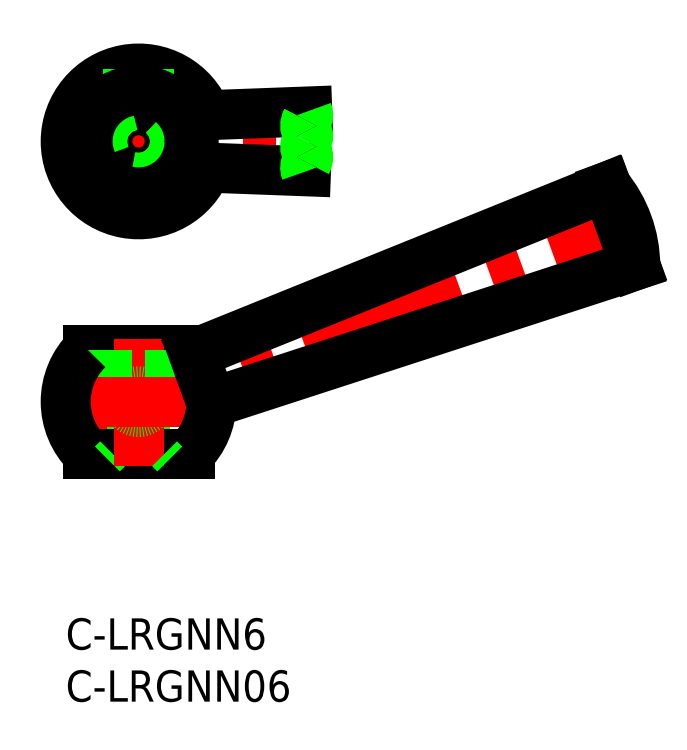
<metadata>
{"format":"dxf","ext":"dxf","renderer":"ezdxf+matplotlib","layout":"modelspace","background":"white","min_lineweight":24,"dpi":150}
</metadata>
<code>
0
SECTION
2
ENTITIES
0
LINE
8
CENTER
10
-1.034
20
17.89
30
0
11
55.43
21
38.44
31
0
0
LINE
8
0
10
4
20
16.32
30
0
11
10
21
16.32
31
0
0
LINE
8
0
10
2.101
20
15.82
30
0
11
11.9
21
15.82
31
0
0
LINE
8
0
10
2.101
20
25.82
30
0
11
11.9
21
25.82
31
0
0
LINE
8
0
10
3.5
20
15.82
30
0
11
4
21
16.32
31
0
0
LINE
8
CENTER
10
7
20
26.87
30
0
11
7
21
14.65
31
0
0
LINE
8
0
10
4
20
25.82
30
0
11
4
21
16.32
31
0
0
CIRCLE
8
0
10
7
20
20.82
30
0
40
1
0
LINE
8
0
10
12.29
20
25.4
30
0
11
51.97
21
41.44
31
0
0
LINE
8
0
10
14
20
20.7
30
0
11
54.71
21
33.92
31
0
0
LINE
8
0
10
10
20
16.32
30
0
11
10.5
21
15.82
31
0
0
LINE
8
0
10
10
20
25.82
30
0
11
10
21
16.32
31
0
0
ARC
8
0
10
42.71
20
33.81
30
0
40
12
50
0.5288
51
39.47
0
LINE
8
0
10
51.97
20
41.44
30
0
11
54.71
21
33.92
31
0
0
LINE
8
CENTER
10
-2
20
20.82
30
0
11
16.35
21
20.82
31
0
0
LINE
8
CENTER
10
7
20
54.82
30
0
11
7
21
36.82
31
0
0
LINE
8
CENTER
10
-2
20
45.82
30
0
11
25.14
21
45.82
31
0
0
CIRCLE
8
0
10
7
20
45.82
30
0
40
3
0
ARC
8
0
10
7
20
45.82
30
0
40
7
50
21.05
51
338.9
0
CIRCLE
8
0
10
7
20
45.82
30
0
40
3.5
0
LINE
8
0
10
8
20
48.65
30
0
11
8
21
52.75
31
0
0
LINE
8
0
10
6
20
48.65
30
0
11
6
21
52.75
31
0
0
ARC
8
0
10
18.79
20
45.82
30
0
40
6.5
50
160.6
51
199.4
0
ARC
8
0
10
13.14
20
43.83
30
0
40
0.5174
50
199.4
51
270
0
ARC
8
0
10
13.14
20
47.8
30
0
40
0.5174
50
90
51
160.6
0
LINE
8
0
10
13.14
20
48.32
30
0
11
23.21
21
48.69
31
0
0
LINE
8
0
10
13.14
20
43.32
30
0
11
23.08
21
42.95
31
0
0
ARC
8
0
10
22.28
20
48.32
30
0
40
1
50
330
51
22.05
0
ARC
8
0
10
24.01
20
47.32
30
0
40
1
50
150
51
210
0
ARC
8
0
10
22.28
20
46.32
30
0
40
1
50
330
51
30
0
ARC
8
0
10
24.01
20
45.32
30
0
40
1
50
150
51
210
0
ARC
8
0
10
22.28
20
44.32
30
0
40
1
50
330
51
30
0
ARC
8
0
10
24.01
20
43.32
30
0
40
1
50
150
51
201.8
0
INSERT
8
0
2
*U13
10
0
20
0
30
0
0
INSERT
8
0
2
*U14
10
0
20
0
30
0
0
CIRCLE
8
0
10
7
20
45.82
30
0
40
4.899
0
ARC
8
0
10
7
20
20.82
30
0
40
7
50
134.4
51
225.6
0
ARC
8
0
10
7
20
20.82
30
0
40
7
50
40.92
51
45.58
0
ARC
8
0
10
7
20
20.82
30
0
40
7
50
314.4
51
359.1
0
LINE
8
0
10
14
20
20.7
30
0
11
12.29
21
25.4
31
0
0
ENDSEC
0
EOF

</code>
